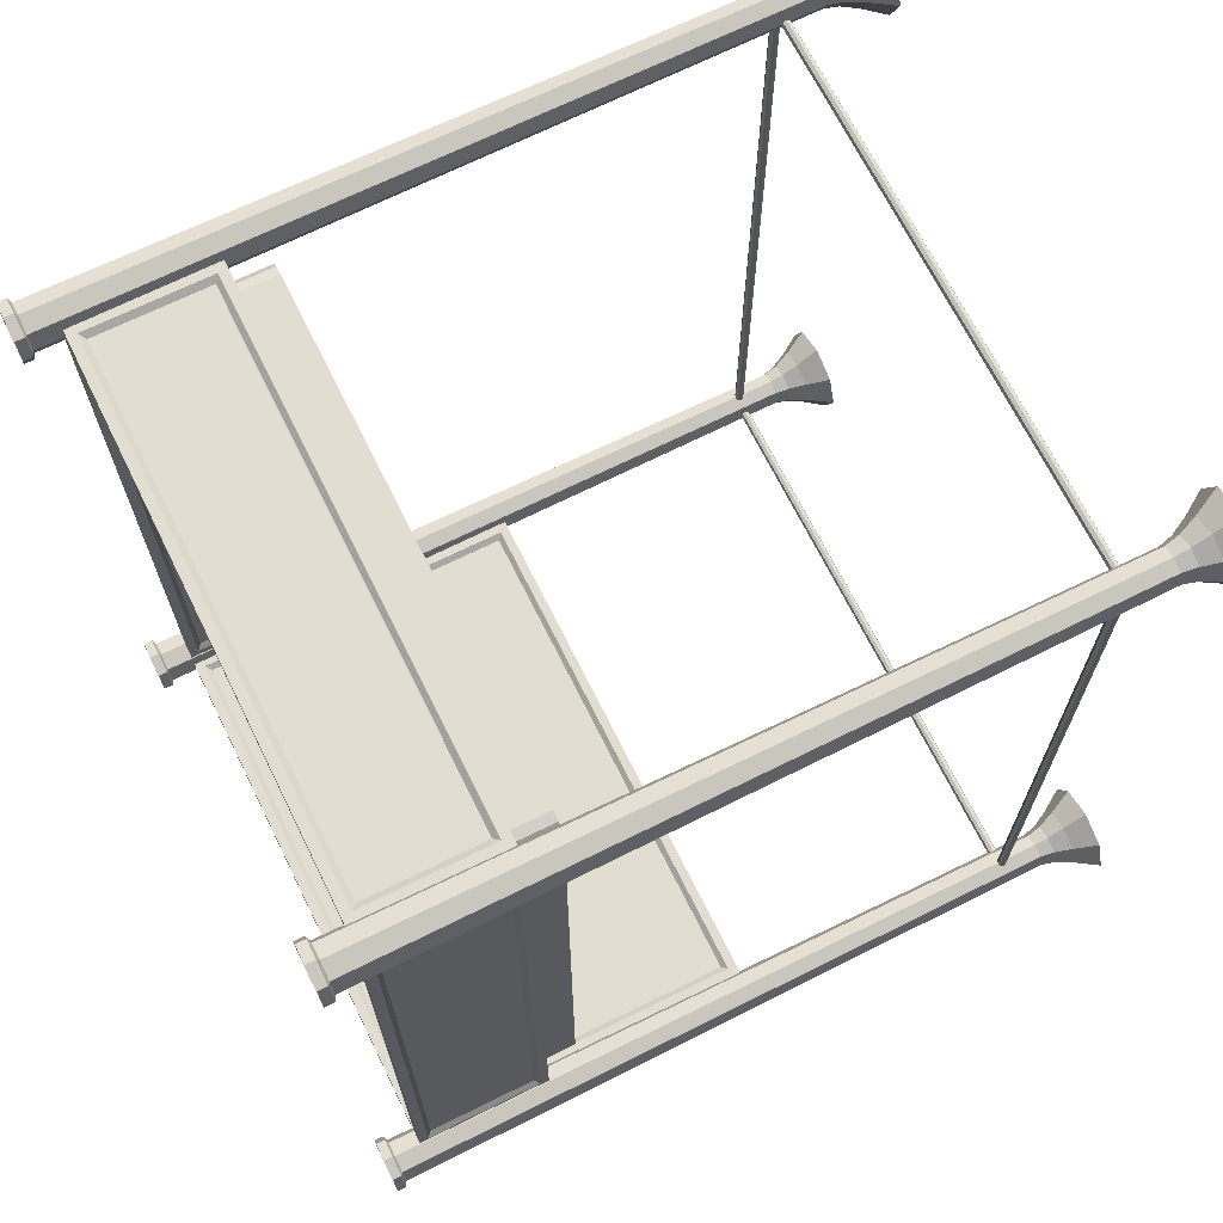
<metadata>
{"format":"obj","ext":"obj","renderer":"f3d","projection":"perspective","resolution":1024,"background":"white","views":[{"elev":68.7,"azim":63.7,"up":"+Z"}]}
</metadata>
<code>
v 0.1126 0.1847 0.08238
v 0.1126 0.1847 0.9161
v 0.1126 0.205 0.9161
v 0.1126 0.205 0.08238
v 0.09223 0.205 0.08238
v 0.09228 0.205 0.9161
v 0.09228 0.1847 0.9161
v 0.09223 0.1847 0.08238
v 0.7023 0.1847 0.08231
v 0.7023 0.1847 0.916
v 0.7023 0.205 0.916
v 0.7023 0.205 0.08231
v 0.6819 0.205 0.08231
v 0.682 0.205 0.916
v 0.682 0.1847 0.916
v 0.6819 0.1847 0.08231
v 0.09523 0.2227 0.9171
v 0.1055 0.2125 0.9171
v 0.1055 0.07808 0.9171
v 0.09523 0.06791 0.9171
v 0.6889 0.07808 0.9171
v 0.6992 0.06791 0.9171
v 0.6889 0.2125 0.9171
v 0.6992 0.2227 0.9171
v 0.6826 0.2069 0.9222
v 0.6826 0.08367 0.9222
v 0.1118 0.08367 0.9222
v 0.1118 0.2069 0.9222
v 0.09524 0.06791 0.9324
v 0.1055 0.07808 0.9324
v 0.1055 0.2125 0.9324
v 0.09524 0.2227 0.9324
v 0.6992 0.06791 0.9323
v 0.6889 0.07808 0.9323
v 0.6992 0.2227 0.9323
v 0.6889 0.2125 0.9323
v 0.1118 0.2069 0.9273
v 0.1118 0.08367 0.9273
v 0.6826 0.08367 0.9273
v 0.6826 0.2069 0.9273
v 0.0936 0.4667 0.08291
v 0.0936 0.06791 0.08291
v 0.7007 0.06791 0.08288
v 0.7007 0.4667 0.08288
v 0.104 0.4566 0.08291
v 0.104 0.07808 0.08291
v 0.6904 0.07808 0.08289
v 0.6904 0.4566 0.08289
v 0.1103 0.451 0.07783
v 0.1103 0.08367 0.07783
v 0.6841 0.08367 0.0778
v 0.6841 0.451 0.0778
v 0.0936 0.4667 0.06766
v 0.0936 0.06791 0.06766
v 0.7007 0.06791 0.06763
v 0.7007 0.4667 0.06763
v 0.104 0.4566 0.06766
v 0.104 0.07808 0.06766
v 0.6904 0.07808 0.06763
v 0.6904 0.4566 0.06763
v 0.1103 0.451 0.07275
v 0.1103 0.08367 0.07275
v 0.6841 0.08367 0.07272
v 0.6841 0.451 0.07272
v 0.6973 0.2648 0.8874
v 0.6946 0.2648 0.8976
v 0.6872 0.2648 0.905
v 0.677 0.2648 0.9078
v 0.1076 0.2648 0.9051
v 0.1001 0.2648 0.8976
v 0.09739 0.2648 0.8875
v 0.1177 0.2648 0.9078
v 0.6973 0.2648 0.1106
v 0.6946 0.2648 0.1004
v 0.6872 0.2648 0.09296
v 0.677 0.2648 0.09023
v 0.1177 0.2648 0.09025
v 0.1075 0.2648 0.09298
v 0.1001 0.2648 0.1004
v 0.09738 0.2648 0.1106
v 0.1177 0.2038 0.9078
v 0.1076 0.2038 0.9051
v 0.1001 0.2038 0.8976
v 0.09739 0.2038 0.8875
v 0.09738 0.2038 0.1106
v 0.1001 0.2038 0.1004
v 0.1075 0.2038 0.09298
v 0.1177 0.2038 0.09025
v 0.677 0.2038 0.09023
v 0.6872 0.2038 0.09296
v 0.6946 0.2038 0.1004
v 0.6973 0.2038 0.1106
v 0.6973 0.2038 0.8874
v 0.6946 0.2038 0.8976
v 0.6872 0.2038 0.905
v 0.677 0.2038 0.9078
v 0.3973 0.2648 0.4992
v 0.0753 0.025 0.9552
v 0.05373 0.025 0.9463
v 0.0448 0.025 0.9247
v 0.05373 0.025 0.9032
v 0.0753 0.025 0.8942
v 0.09687 0.025 0.9032
v 0.1058 0.025 0.9247
v 0.09687 0.025 0.9463
v 0.0753 0.03517 0.9552
v 0.05373 0.03517 0.9463
v 0.0448 0.03517 0.9247
v 0.05373 0.03517 0.9032
v 0.0753 0.03517 0.8942
v 0.09687 0.03517 0.9032
v 0.1058 0.03517 0.9247
v 0.09687 0.03517 0.9463
v 0.0753 0.03771 0.9497
v 0.05762 0.03771 0.9424
v 0.0503 0.03771 0.9247
v 0.05762 0.03771 0.9071
v 0.0753 0.03771 0.8997
v 0.09298 0.03771 0.9071
v 0.1003 0.03771 0.9247
v 0.09298 0.03771 0.9424
v 0.0753 0.8289 0.9442
v 0.06153 0.8289 0.9385
v 0.05582 0.829 0.9247
v 0.06152 0.829 0.911
v 0.0753 0.829 0.9053
v 0.08907 0.829 0.911
v 0.09478 0.829 0.9247
v 0.08908 0.8289 0.9385
v 0.0753 0.8449 0.9484
v 0.05858 0.8449 0.9415
v 0.05166 0.8449 0.9247
v 0.05858 0.8449 0.908
v 0.0753 0.8449 0.9011
v 0.09201 0.8449 0.908
v 0.09894 0.8449 0.9247
v 0.09202 0.8449 0.9415
v 0.0753 0.8637 0.9582
v 0.05161 0.8637 0.9484
v 0.04179 0.8637 0.9247
v 0.05161 0.8637 0.9011
v 0.0753 0.8637 0.8912
v 0.09899 0.8637 0.901
v 0.1088 0.8637 0.9247
v 0.099 0.8637 0.9484
v 0.0753 0.8892 0.975
v 0.03977 0.8892 0.9603
v 0.02504 0.8892 0.9247
v 0.03976 0.8892 0.8892
v 0.07529 0.8892 0.8745
v 0.1108 0.8892 0.8892
v 0.1256 0.8892 0.9247
v 0.1108 0.8892 0.9603
v 0.0753 0.8892 0.9247
v 0.7407 0.025 0.9463
v 0.7407 0.03517 0.9463
v 0.7191 0.03517 0.9552
v 0.7191 0.025 0.9552
v 0.7496 0.025 0.9247
v 0.7496 0.03517 0.9247
v 0.7407 0.025 0.9031
v 0.7407 0.03517 0.9031
v 0.7191 0.025 0.8942
v 0.7191 0.03517 0.8942
v 0.6976 0.025 0.9031
v 0.6976 0.03517 0.9031
v 0.6886 0.025 0.9247
v 0.6886 0.03517 0.9247
v 0.6976 0.025 0.9463
v 0.6976 0.03517 0.9463
v 0.7368 0.03771 0.9424
v 0.7191 0.03771 0.9497
v 0.7441 0.03771 0.9247
v 0.7368 0.03771 0.907
v 0.7191 0.03771 0.8997
v 0.7015 0.03771 0.907
v 0.6941 0.03771 0.9247
v 0.7014 0.03771 0.9424
v 0.7329 0.8289 0.9385
v 0.7191 0.8289 0.9442
v 0.7386 0.829 0.9247
v 0.7329 0.829 0.9109
v 0.7191 0.829 0.9052
v 0.7054 0.829 0.9109
v 0.6996 0.829 0.9247
v 0.7054 0.8289 0.9385
v 0.7358 0.8449 0.9414
v 0.7191 0.8449 0.9484
v 0.7428 0.8449 0.9247
v 0.7358 0.8449 0.908
v 0.7191 0.8449 0.9011
v 0.7024 0.8449 0.908
v 0.6955 0.8449 0.9247
v 0.7024 0.8449 0.9414
v 0.7428 0.8637 0.9484
v 0.7191 0.8637 0.9582
v 0.7526 0.8637 0.9247
v 0.7428 0.8637 0.901
v 0.7191 0.8637 0.8912
v 0.6954 0.8637 0.901
v 0.6856 0.8637 0.9247
v 0.6954 0.8637 0.9484
v 0.7547 0.8892 0.9602
v 0.7191 0.8892 0.975
v 0.7694 0.8892 0.9247
v 0.7547 0.8892 0.8892
v 0.7191 0.8892 0.8745
v 0.6836 0.8892 0.8892
v 0.6689 0.8892 0.9247
v 0.6836 0.8892 0.9602
v 0.7191 0.8892 0.9247
v 0.05369 0.025 0.09686
v 0.05369 0.03517 0.09686
v 0.07526 0.03517 0.1058
v 0.07526 0.025 0.1058
v 0.04476 0.025 0.07529
v 0.04476 0.03517 0.07529
v 0.05369 0.025 0.05372
v 0.05369 0.03517 0.05372
v 0.07525 0.025 0.04479
v 0.07525 0.03517 0.04479
v 0.09682 0.025 0.05372
v 0.09682 0.03517 0.05372
v 0.1058 0.025 0.07528
v 0.1058 0.03517 0.07528
v 0.09683 0.025 0.09685
v 0.09683 0.03517 0.09685
v 0.05758 0.03771 0.09297
v 0.07526 0.03771 0.1003
v 0.05026 0.03771 0.07529
v 0.05758 0.03771 0.05761
v 0.07526 0.03771 0.05029
v 0.09293 0.03771 0.05761
v 0.1003 0.03771 0.07529
v 0.09294 0.03771 0.09296
v 0.06148 0.8289 0.08907
v 0.07526 0.8289 0.09477
v 0.05578 0.829 0.07529
v 0.06148 0.829 0.06152
v 0.07526 0.829 0.05581
v 0.08903 0.829 0.06151
v 0.09474 0.829 0.07529
v 0.08904 0.8289 0.08906
v 0.05854 0.8449 0.09201
v 0.07526 0.8449 0.09893
v 0.05162 0.8449 0.07529
v 0.05854 0.8449 0.05857
v 0.07526 0.8449 0.05165
v 0.09197 0.8449 0.05857
v 0.0989 0.8449 0.07529
v 0.09198 0.8449 0.092
v 0.05157 0.8637 0.09898
v 0.07526 0.8637 0.1088
v 0.04175 0.8637 0.07529
v 0.05156 0.8637 0.0516
v 0.07525 0.8637 0.04179
v 0.09895 0.8637 0.05159
v 0.1088 0.8637 0.07528
v 0.09895 0.8637 0.09898
v 0.03972 0.8892 0.1108
v 0.07526 0.8892 0.1255
v 0.025 0.8892 0.07529
v 0.03972 0.8892 0.03976
v 0.07525 0.8892 0.02503
v 0.1108 0.8892 0.03975
v 0.1255 0.8892 0.07528
v 0.1108 0.8892 0.1108
v 0.07526 0.8892 0.07529
v 0.7191 0.025 0.1058
v 0.7191 0.03517 0.1058
v 0.7407 0.03517 0.09683
v 0.7407 0.025 0.09683
v 0.7496 0.03517 0.07526
v 0.7496 0.025 0.07526
v 0.7407 0.03517 0.05369
v 0.7407 0.025 0.05369
v 0.7191 0.03517 0.04476
v 0.7191 0.025 0.04476
v 0.6975 0.03517 0.05369
v 0.6975 0.025 0.05369
v 0.6886 0.03517 0.07526
v 0.6886 0.025 0.07526
v 0.6975 0.03517 0.09682
v 0.6975 0.025 0.09682
v 0.7191 0.03771 0.1003
v 0.7368 0.03771 0.09294
v 0.7441 0.03771 0.07526
v 0.7368 0.03771 0.05758
v 0.7191 0.03771 0.05026
v 0.7014 0.03771 0.05758
v 0.6941 0.03771 0.07526
v 0.7014 0.03771 0.09293
v 0.7191 0.8289 0.09474
v 0.7329 0.8289 0.08903
v 0.7386 0.829 0.07526
v 0.7329 0.829 0.06148
v 0.7191 0.829 0.05578
v 0.7053 0.829 0.06148
v 0.6996 0.829 0.07526
v 0.7053 0.8289 0.08903
v 0.7191 0.8449 0.0989
v 0.7358 0.8449 0.09198
v 0.7427 0.8449 0.07526
v 0.7358 0.8449 0.05854
v 0.7191 0.8449 0.05162
v 0.7024 0.8449 0.05854
v 0.6954 0.8449 0.07526
v 0.7024 0.8449 0.09197
v 0.7191 0.8637 0.1088
v 0.7428 0.8637 0.09895
v 0.7526 0.8637 0.07526
v 0.7428 0.8637 0.05157
v 0.7191 0.8637 0.04175
v 0.6954 0.8637 0.05156
v 0.6856 0.8637 0.07526
v 0.6954 0.8637 0.09895
v 0.7191 0.8892 0.1255
v 0.7546 0.8892 0.1108
v 0.7693 0.8892 0.07526
v 0.7546 0.8892 0.03972
v 0.7191 0.8892 0.025
v 0.6835 0.8892 0.03972
v 0.6688 0.8892 0.07525
v 0.6835 0.8892 0.1108
v 0.7191 0.8892 0.07526
v 0.09162 0.06791 0.09353
v 0.09162 0.07808 0.1037
v 0.09162 0.2125 0.1037
v 0.09162 0.2227 0.09353
v 0.09168 0.06791 0.9079
v 0.09168 0.07808 0.8977
v 0.09168 0.2227 0.9079
v 0.09168 0.2125 0.8977
v 0.08654 0.2069 0.1099
v 0.08654 0.08367 0.1099
v 0.0866 0.08367 0.8915
v 0.0866 0.2069 0.8915
v 0.07637 0.2227 0.09353
v 0.07637 0.2125 0.1037
v 0.07637 0.07808 0.1037
v 0.07637 0.06791 0.09353
v 0.07643 0.07808 0.8977
v 0.07643 0.06791 0.9079
v 0.07643 0.2125 0.8977
v 0.07643 0.2227 0.9079
v 0.08151 0.2069 0.8915
v 0.08151 0.08367 0.8915
v 0.08146 0.08367 0.1099
v 0.08146 0.2069 0.1099
v 0.7027 0.06791 0.0935
v 0.7027 0.07808 0.1037
v 0.7027 0.2125 0.1037
v 0.7027 0.2227 0.0935
v 0.7027 0.06791 0.9079
v 0.7027 0.07808 0.8977
v 0.7027 0.2227 0.9079
v 0.7027 0.2125 0.8977
v 0.7078 0.2069 0.1099
v 0.7078 0.08367 0.1099
v 0.7078 0.08367 0.8915
v 0.7078 0.2069 0.8915
v 0.718 0.2227 0.0935
v 0.718 0.2125 0.1037
v 0.718 0.07808 0.1037
v 0.718 0.06791 0.0935
v 0.718 0.07808 0.8977
v 0.718 0.06791 0.9079
v 0.718 0.2125 0.8977
v 0.718 0.2227 0.9079
v 0.7129 0.2069 0.8915
v 0.7129 0.08367 0.8915
v 0.7129 0.08367 0.1099
v 0.7129 0.2069 0.1099
v 0.7035 0.7814 0.07734
v 0.7035 0.7829 0.08092
v 0.7035 0.7865 0.0824
v 0.7035 0.7901 0.08092
v 0.7035 0.7915 0.07734
v 0.7035 0.7901 0.07377
v 0.7035 0.7865 0.07228
v 0.7035 0.7829 0.07376
v 0.0909 0.7814 0.07736
v 0.0909 0.7829 0.08094
v 0.0909 0.7865 0.08242
v 0.0909 0.7901 0.08094
v 0.0909 0.7916 0.07736
v 0.0909 0.7901 0.07379
v 0.0909 0.7865 0.0723
v 0.0909 0.7829 0.07378
v 0.7035 0.7814 0.9227
v 0.0909 0.7814 0.9226
v 0.0909 0.7829 0.9191
v 0.7035 0.7829 0.9191
v 0.0909 0.7865 0.9176
v 0.7035 0.7865 0.9176
v 0.0909 0.7901 0.9191
v 0.7035 0.7901 0.9191
v 0.0909 0.7916 0.9226
v 0.7035 0.7915 0.9227
v 0.0909 0.7901 0.9262
v 0.7035 0.7901 0.9262
v 0.0909 0.7865 0.9277
v 0.7035 0.7865 0.9277
v 0.0909 0.7829 0.9262
v 0.7035 0.7829 0.9262
v 0.7192 0.7814 0.916
v 0.7192 0.7814 0.08395
v 0.7156 0.7829 0.08395
v 0.7157 0.7829 0.916
v 0.7142 0.7865 0.08395
v 0.7142 0.7865 0.916
v 0.7156 0.7901 0.08395
v 0.7157 0.7901 0.916
v 0.7192 0.7916 0.08395
v 0.7192 0.7915 0.916
v 0.7228 0.7901 0.08395
v 0.7228 0.7901 0.916
v 0.7243 0.7865 0.08395
v 0.7243 0.7865 0.916
v 0.7228 0.7829 0.08395
v 0.7228 0.7829 0.916
v 0.07873 0.7829 0.9161
v 0.07874 0.7829 0.08397
v 0.07516 0.7814 0.08397
v 0.07516 0.7814 0.9161
v 0.08022 0.7865 0.9161
v 0.08022 0.7865 0.08397
v 0.07873 0.7901 0.9161
v 0.07874 0.7901 0.08397
v 0.07516 0.7915 0.9161
v 0.07516 0.7916 0.08397
v 0.07158 0.7901 0.9161
v 0.07159 0.7901 0.08397
v 0.0701 0.7865 0.9161
v 0.07011 0.7865 0.08397
v 0.07158 0.7829 0.9161
v 0.07159 0.7829 0.08397
f 3 2 1
f 4 3 1
f 7 6 5
f 8 7 5
f 6 3 4
f 5 6 4
f 2 7 8
f 1 2 8
f 11 10 9
f 12 11 9
f 15 14 13
f 16 15 13
f 14 11 12
f 13 14 12
f 10 15 16
f 9 10 16
f 13 4 3
f 14 13 3
f 2 1 16
f 15 2 16
f 18 19 20
f 17 18 20
f 19 21 22
f 20 19 22
f 21 23 24
f 22 21 24
f 23 18 17
f 24 23 17
f 26 27 28
f 25 26 28
f 28 27 19
f 18 28 19
f 27 26 21
f 19 27 21
f 26 25 23
f 21 26 23
f 25 28 18
f 23 25 18
f 30 31 32
f 29 30 32
f 34 30 29
f 33 34 29
f 36 34 33
f 35 36 33
f 31 36 35
f 32 31 35
f 38 39 40
f 37 38 40
f 38 37 31
f 30 38 31
f 39 38 30
f 34 39 30
f 40 39 34
f 36 40 34
f 37 40 36
f 31 37 36
f 29 32 17
f 20 29 17
f 33 29 20
f 22 33 20
f 35 33 22
f 24 35 22
f 32 35 24
f 17 32 24
f 46 45 41
f 42 46 41
f 47 46 42
f 43 47 42
f 48 47 43
f 44 48 43
f 45 48 44
f 41 45 44
f 50 51 52
f 49 50 52
f 50 49 45
f 46 50 45
f 51 50 46
f 47 51 46
f 52 51 47
f 48 52 47
f 49 52 48
f 45 49 48
f 57 58 54
f 53 57 54
f 58 59 55
f 54 58 55
f 59 60 56
f 55 59 56
f 60 57 53
f 56 60 53
f 63 62 61
f 64 63 61
f 61 62 58
f 57 61 58
f 62 63 59
f 58 62 59
f 63 64 60
f 59 63 60
f 64 61 57
f 60 64 57
f 53 54 42
f 41 53 42
f 54 55 43
f 42 54 43
f 55 56 44
f 43 55 44
f 56 53 41
f 44 56 41
f 82 81 72
f 69 82 72
f 83 82 69
f 70 83 69
f 84 83 70
f 71 84 70
f 85 84 71
f 80 85 71
f 86 85 80
f 79 86 80
f 87 86 79
f 78 87 79
f 88 87 78
f 77 88 78
f 89 88 77
f 76 89 77
f 90 89 76
f 75 90 76
f 91 90 75
f 74 91 75
f 92 91 74
f 73 92 74
f 93 92 73
f 65 93 73
f 94 93 65
f 66 94 65
f 95 94 66
f 67 95 66
f 96 95 67
f 68 96 67
f 81 96 68
f 72 81 68
f 69 72 97
f 70 69 97
f 71 70 97
f 80 71 97
f 79 80 97
f 78 79 97
f 77 78 97
f 76 77 97
f 75 76 97
f 74 75 97
f 73 74 97
f 65 73 97
f 66 65 97
f 67 66 97
f 68 67 97
f 72 68 97
f 106 107 99
f 98 106 99
f 107 108 100
f 99 107 100
f 108 109 101
f 100 108 101
f 109 110 102
f 101 109 102
f 110 111 103
f 102 110 103
f 111 112 104
f 103 111 104
f 112 113 105
f 104 112 105
f 113 106 98
f 105 113 98
f 114 115 107
f 106 114 107
f 115 116 108
f 107 115 108
f 116 117 109
f 108 116 109
f 117 118 110
f 109 117 110
f 118 119 111
f 110 118 111
f 119 120 112
f 111 119 112
f 120 121 113
f 112 120 113
f 121 114 106
f 113 121 106
f 122 123 115
f 114 122 115
f 123 124 116
f 115 123 116
f 124 125 117
f 116 124 117
f 125 126 118
f 117 125 118
f 126 127 119
f 118 126 119
f 127 128 120
f 119 127 120
f 128 129 121
f 120 128 121
f 129 122 114
f 121 129 114
f 130 131 123
f 122 130 123
f 131 132 124
f 123 131 124
f 132 133 125
f 124 132 125
f 133 134 126
f 125 133 126
f 134 135 127
f 126 134 127
f 135 136 128
f 127 135 128
f 136 137 129
f 128 136 129
f 137 130 122
f 129 137 122
f 138 139 131
f 130 138 131
f 139 140 132
f 131 139 132
f 140 141 133
f 132 140 133
f 141 142 134
f 133 141 134
f 142 143 135
f 134 142 135
f 143 144 136
f 135 143 136
f 144 145 137
f 136 144 137
f 145 138 130
f 137 145 130
f 146 147 139
f 138 146 139
f 147 148 140
f 139 147 140
f 148 149 141
f 140 148 141
f 149 150 142
f 141 149 142
f 150 151 143
f 142 150 143
f 151 152 144
f 143 151 144
f 152 153 145
f 144 152 145
f 153 146 138
f 145 153 138
f 147 146 154
f 148 147 154
f 149 148 154
f 150 149 154
f 151 150 154
f 152 151 154
f 153 152 154
f 146 153 154
f 156 157 158
f 155 156 158
f 160 156 155
f 159 160 155
f 162 160 159
f 161 162 159
f 164 162 161
f 163 164 161
f 166 164 163
f 165 166 163
f 168 166 165
f 167 168 165
f 170 168 167
f 169 170 167
f 157 170 169
f 158 157 169
f 171 172 157
f 156 171 157
f 173 171 156
f 160 173 156
f 174 173 160
f 162 174 160
f 175 174 162
f 164 175 162
f 176 175 164
f 166 176 164
f 177 176 166
f 168 177 166
f 178 177 168
f 170 178 168
f 172 178 170
f 157 172 170
f 179 180 172
f 171 179 172
f 181 179 171
f 173 181 171
f 182 181 173
f 174 182 173
f 183 182 174
f 175 183 174
f 184 183 175
f 176 184 175
f 185 184 176
f 177 185 176
f 186 185 177
f 178 186 177
f 180 186 178
f 172 180 178
f 187 188 180
f 179 187 180
f 189 187 179
f 181 189 179
f 190 189 181
f 182 190 181
f 191 190 182
f 183 191 182
f 192 191 183
f 184 192 183
f 193 192 184
f 185 193 184
f 194 193 185
f 186 194 185
f 188 194 186
f 180 188 186
f 195 196 188
f 187 195 188
f 197 195 187
f 189 197 187
f 198 197 189
f 190 198 189
f 199 198 190
f 191 199 190
f 200 199 191
f 192 200 191
f 201 200 192
f 193 201 192
f 202 201 193
f 194 202 193
f 196 202 194
f 188 196 194
f 203 204 196
f 195 203 196
f 205 203 195
f 197 205 195
f 206 205 197
f 198 206 197
f 207 206 198
f 199 207 198
f 208 207 199
f 200 208 199
f 209 208 200
f 201 209 200
f 210 209 201
f 202 210 201
f 204 210 202
f 196 204 202
f 211 204 203
f 211 203 205
f 211 205 206
f 211 206 207
f 211 207 208
f 211 208 209
f 211 209 210
f 211 210 204
f 214 213 212
f 215 214 212
f 213 217 216
f 212 213 216
f 217 219 218
f 216 217 218
f 219 221 220
f 218 219 220
f 221 223 222
f 220 221 222
f 223 225 224
f 222 223 224
f 225 227 226
f 224 225 226
f 227 214 215
f 226 227 215
f 229 228 213
f 214 229 213
f 228 230 217
f 213 228 217
f 230 231 219
f 217 230 219
f 231 232 221
f 219 231 221
f 232 233 223
f 221 232 223
f 233 234 225
f 223 233 225
f 234 235 227
f 225 234 227
f 235 229 214
f 227 235 214
f 237 236 228
f 229 237 228
f 236 238 230
f 228 236 230
f 238 239 231
f 230 238 231
f 239 240 232
f 231 239 232
f 240 241 233
f 232 240 233
f 241 242 234
f 233 241 234
f 242 243 235
f 234 242 235
f 243 237 229
f 235 243 229
f 245 244 236
f 237 245 236
f 244 246 238
f 236 244 238
f 246 247 239
f 238 246 239
f 247 248 240
f 239 247 240
f 248 249 241
f 240 248 241
f 249 250 242
f 241 249 242
f 250 251 243
f 242 250 243
f 251 245 237
f 243 251 237
f 253 252 244
f 245 253 244
f 252 254 246
f 244 252 246
f 254 255 247
f 246 254 247
f 255 256 248
f 247 255 248
f 256 257 249
f 248 256 249
f 257 258 250
f 249 257 250
f 258 259 251
f 250 258 251
f 259 253 245
f 251 259 245
f 261 260 252
f 253 261 252
f 260 262 254
f 252 260 254
f 262 263 255
f 254 262 255
f 263 264 256
f 255 263 256
f 264 265 257
f 256 264 257
f 265 266 258
f 257 265 258
f 266 267 259
f 258 266 259
f 267 261 253
f 259 267 253
f 260 261 268
f 262 260 268
f 263 262 268
f 264 263 268
f 265 264 268
f 266 265 268
f 267 266 268
f 261 267 268
f 271 270 269
f 272 271 269
f 273 271 272
f 274 273 272
f 275 273 274
f 276 275 274
f 277 275 276
f 278 277 276
f 279 277 278
f 280 279 278
f 281 279 280
f 282 281 280
f 283 281 282
f 284 283 282
f 270 283 284
f 269 270 284
f 286 285 270
f 271 286 270
f 287 286 271
f 273 287 271
f 288 287 273
f 275 288 273
f 289 288 275
f 277 289 275
f 290 289 277
f 279 290 277
f 291 290 279
f 281 291 279
f 292 291 281
f 283 292 281
f 285 292 283
f 270 285 283
f 294 293 285
f 286 294 285
f 295 294 286
f 287 295 286
f 296 295 287
f 288 296 287
f 297 296 288
f 289 297 288
f 298 297 289
f 290 298 289
f 299 298 290
f 291 299 290
f 300 299 291
f 292 300 291
f 293 300 292
f 285 293 292
f 302 301 293
f 294 302 293
f 303 302 294
f 295 303 294
f 304 303 295
f 296 304 295
f 305 304 296
f 297 305 296
f 306 305 297
f 298 306 297
f 307 306 298
f 299 307 298
f 308 307 299
f 300 308 299
f 301 308 300
f 293 301 300
f 310 309 301
f 302 310 301
f 311 310 302
f 303 311 302
f 312 311 303
f 304 312 303
f 313 312 304
f 305 313 304
f 314 313 305
f 306 314 305
f 315 314 306
f 307 315 306
f 316 315 307
f 308 316 307
f 309 316 308
f 301 309 308
f 318 317 309
f 310 318 309
f 319 318 310
f 311 319 310
f 320 319 311
f 312 320 311
f 321 320 312
f 313 321 312
f 322 321 313
f 314 322 313
f 323 322 314
f 315 323 314
f 324 323 315
f 316 324 315
f 317 324 316
f 309 317 316
f 325 317 318
f 325 318 319
f 325 319 320
f 325 320 321
f 325 321 322
f 325 322 323
f 325 323 324
f 325 324 317
f 328 327 326
f 329 328 326
f 327 331 330
f 326 327 330
f 331 333 332
f 330 331 332
f 333 328 329
f 332 333 329
f 336 335 334
f 337 336 334
f 334 335 327
f 328 334 327
f 335 336 331
f 327 335 331
f 336 337 333
f 331 336 333
f 337 334 328
f 333 337 328
f 340 339 338
f 341 340 338
f 342 340 341
f 343 342 341
f 344 342 343
f 345 344 343
f 339 344 345
f 338 339 345
f 348 347 346
f 349 348 346
f 348 349 339
f 340 348 339
f 347 348 340
f 342 347 340
f 346 347 342
f 344 346 342
f 349 346 344
f 339 349 344
f 341 338 329
f 326 341 329
f 343 341 326
f 330 343 326
f 345 343 330
f 332 345 330
f 338 345 332
f 329 338 332
f 351 352 353
f 350 351 353
f 355 351 350
f 354 355 350
f 357 355 354
f 356 357 354
f 352 357 356
f 353 352 356
f 359 360 361
f 358 359 361
f 359 358 352
f 351 359 352
f 360 359 351
f 355 360 351
f 361 360 355
f 357 361 355
f 358 361 357
f 352 358 357
f 363 364 365
f 362 363 365
f 364 366 367
f 365 364 367
f 366 368 369
f 367 366 369
f 368 363 362
f 369 368 362
f 371 372 373
f 370 371 373
f 373 372 364
f 363 373 364
f 372 371 366
f 364 372 366
f 371 370 368
f 366 371 368
f 370 373 363
f 368 370 363
f 362 365 350
f 353 362 350
f 365 367 354
f 350 365 354
f 367 369 356
f 354 367 356
f 369 362 353
f 356 369 353
f 383 382 374
f 375 383 374
f 384 383 375
f 376 384 375
f 385 384 376
f 377 385 376
f 386 385 377
f 378 386 377
f 387 386 378
f 379 387 378
f 388 387 379
f 380 388 379
f 389 388 380
f 381 389 380
f 382 389 381
f 374 382 381
f 391 392 393
f 390 391 393
f 392 394 395
f 393 392 395
f 394 396 397
f 395 394 397
f 396 398 399
f 397 396 399
f 398 400 401
f 399 398 401
f 400 402 403
f 401 400 403
f 402 404 405
f 403 402 405
f 404 391 390
f 405 404 390
f 408 407 406
f 409 408 406
f 410 408 409
f 411 410 409
f 412 410 411
f 413 412 411
f 414 412 413
f 415 414 413
f 416 414 415
f 417 416 415
f 418 416 417
f 419 418 417
f 420 418 419
f 421 420 419
f 407 420 421
f 406 407 421
f 424 423 422
f 425 424 422
f 423 427 426
f 422 423 426
f 427 429 428
f 426 427 428
f 429 431 430
f 428 429 430
f 431 433 432
f 430 431 432
f 433 435 434
f 432 433 434
f 435 437 436
f 434 435 436
f 437 424 425
f 436 437 425

</code>
